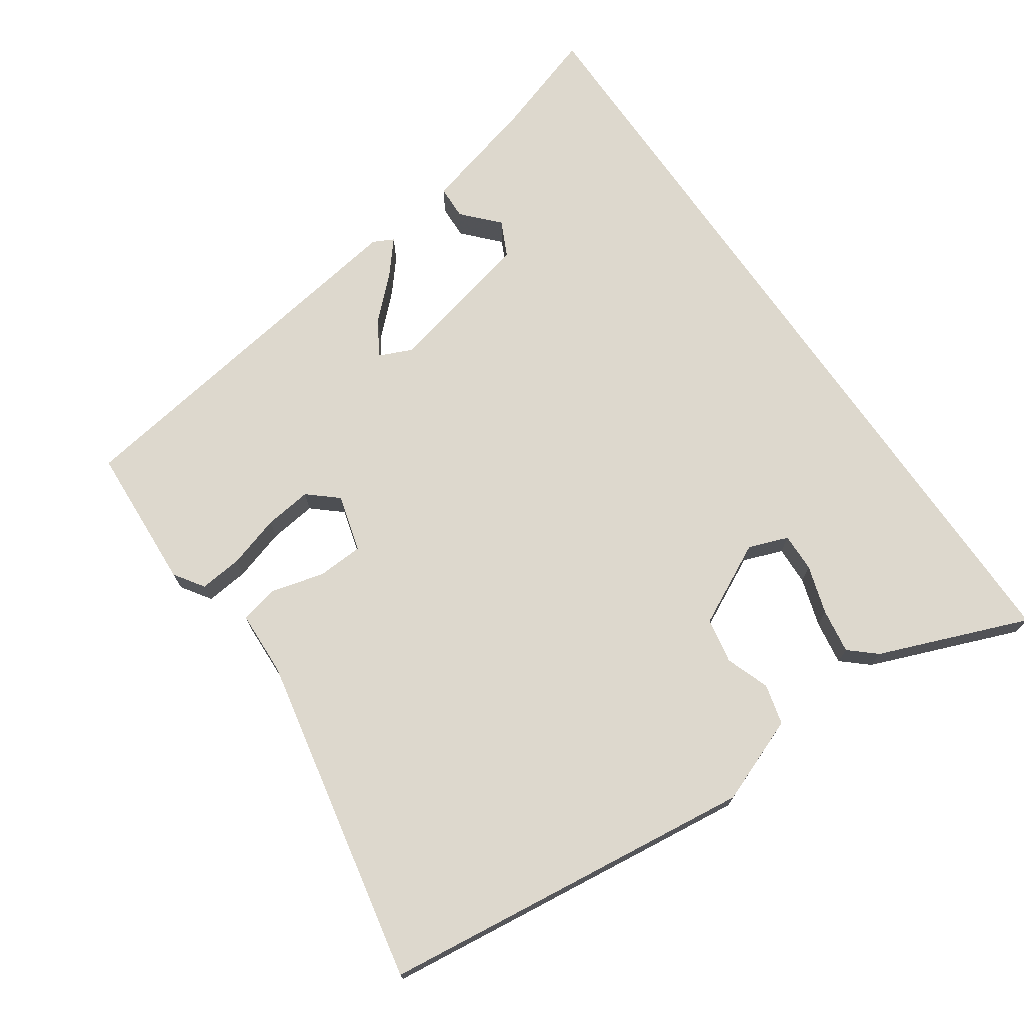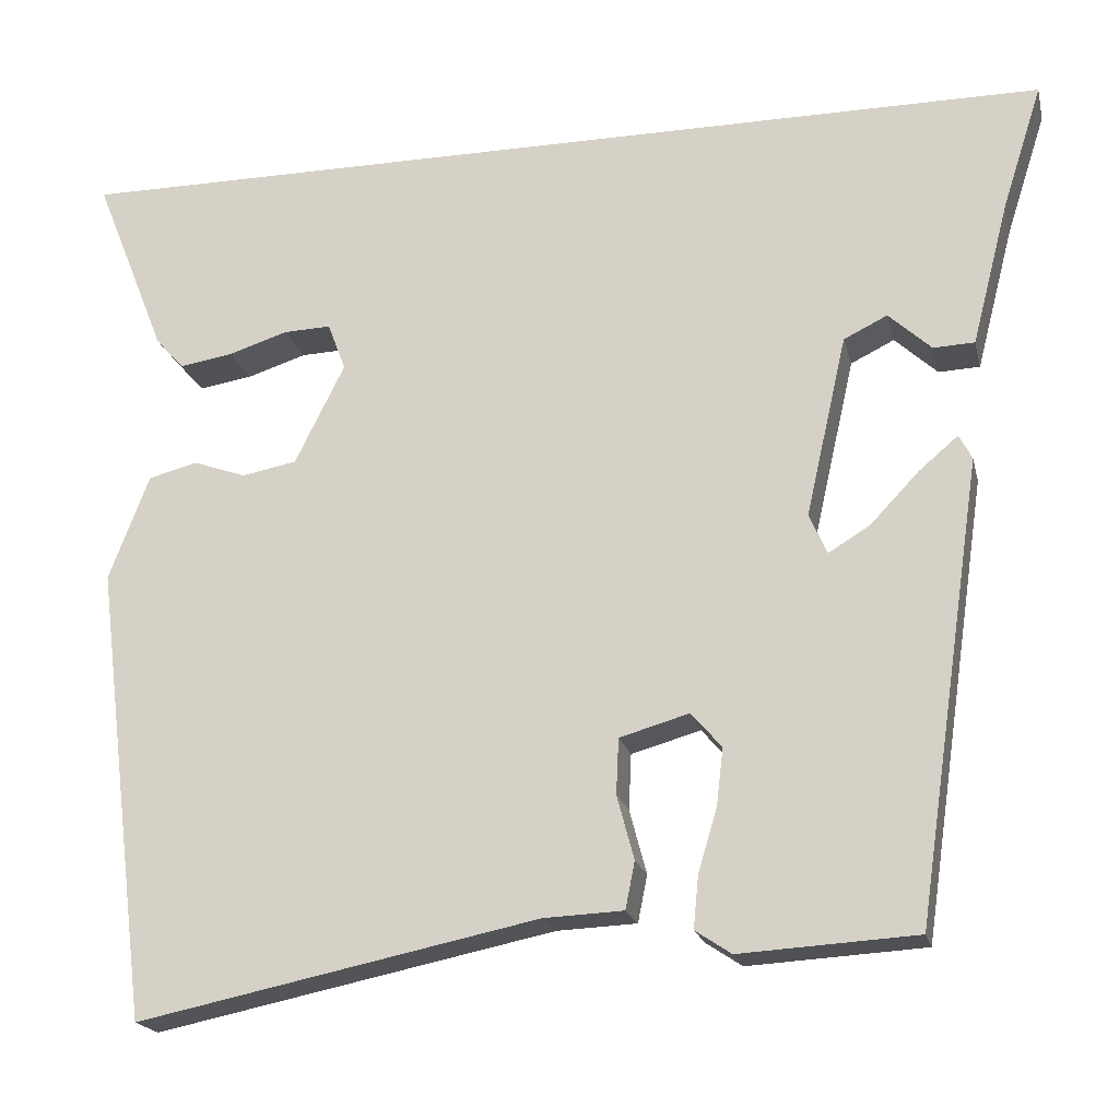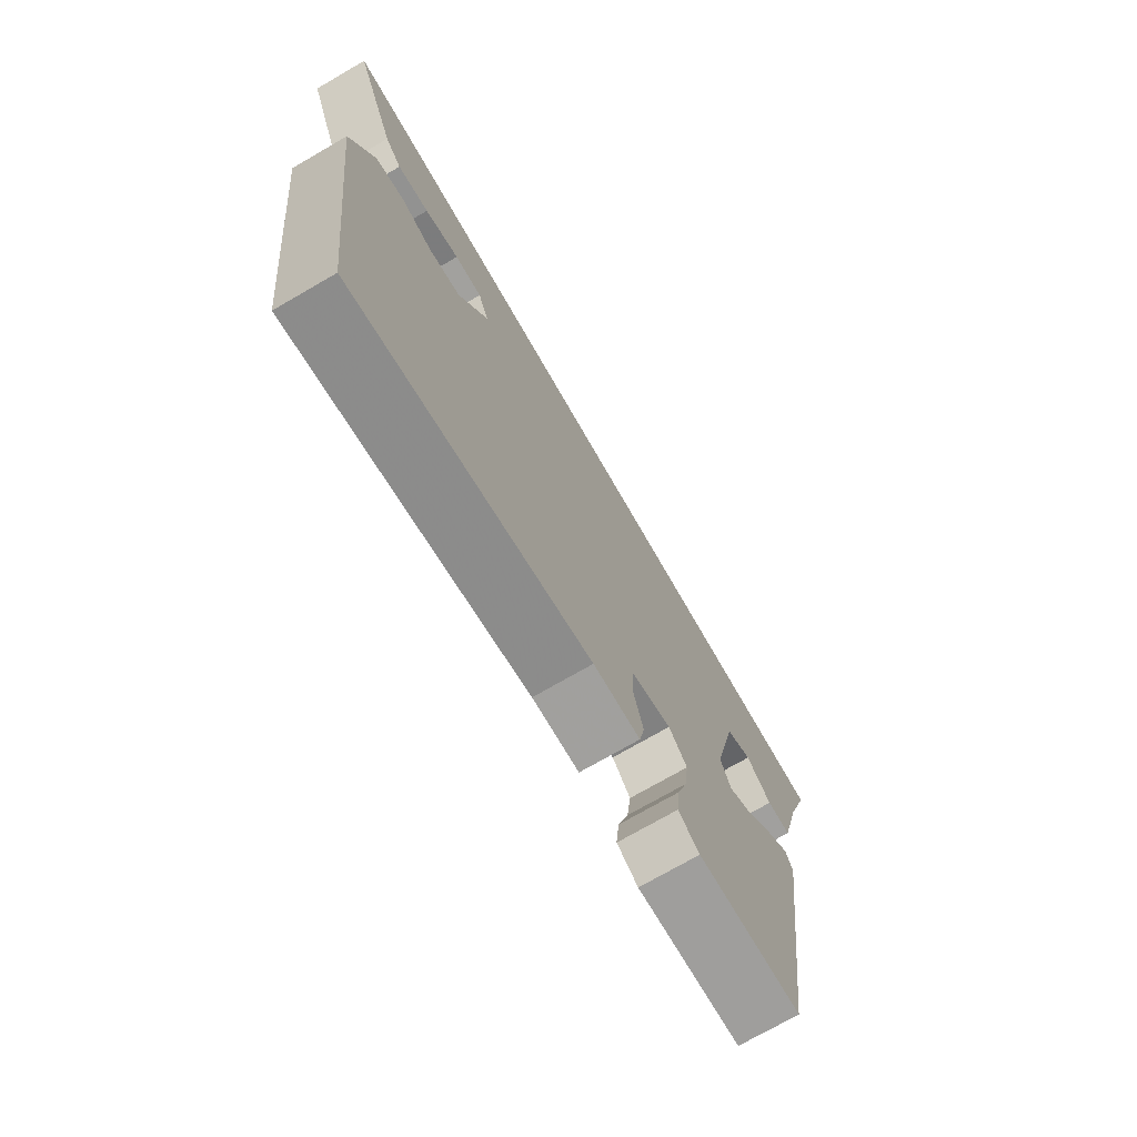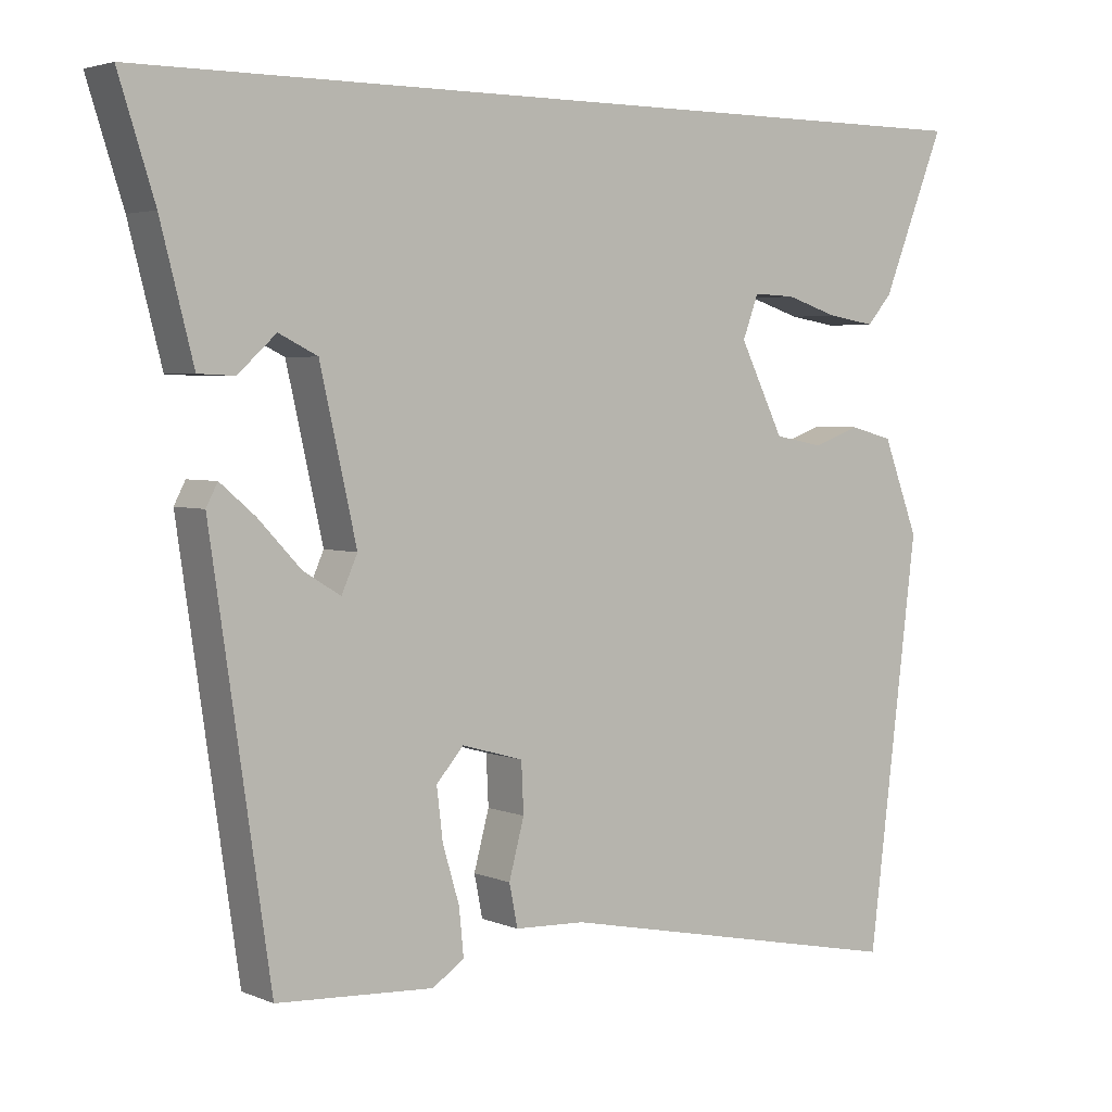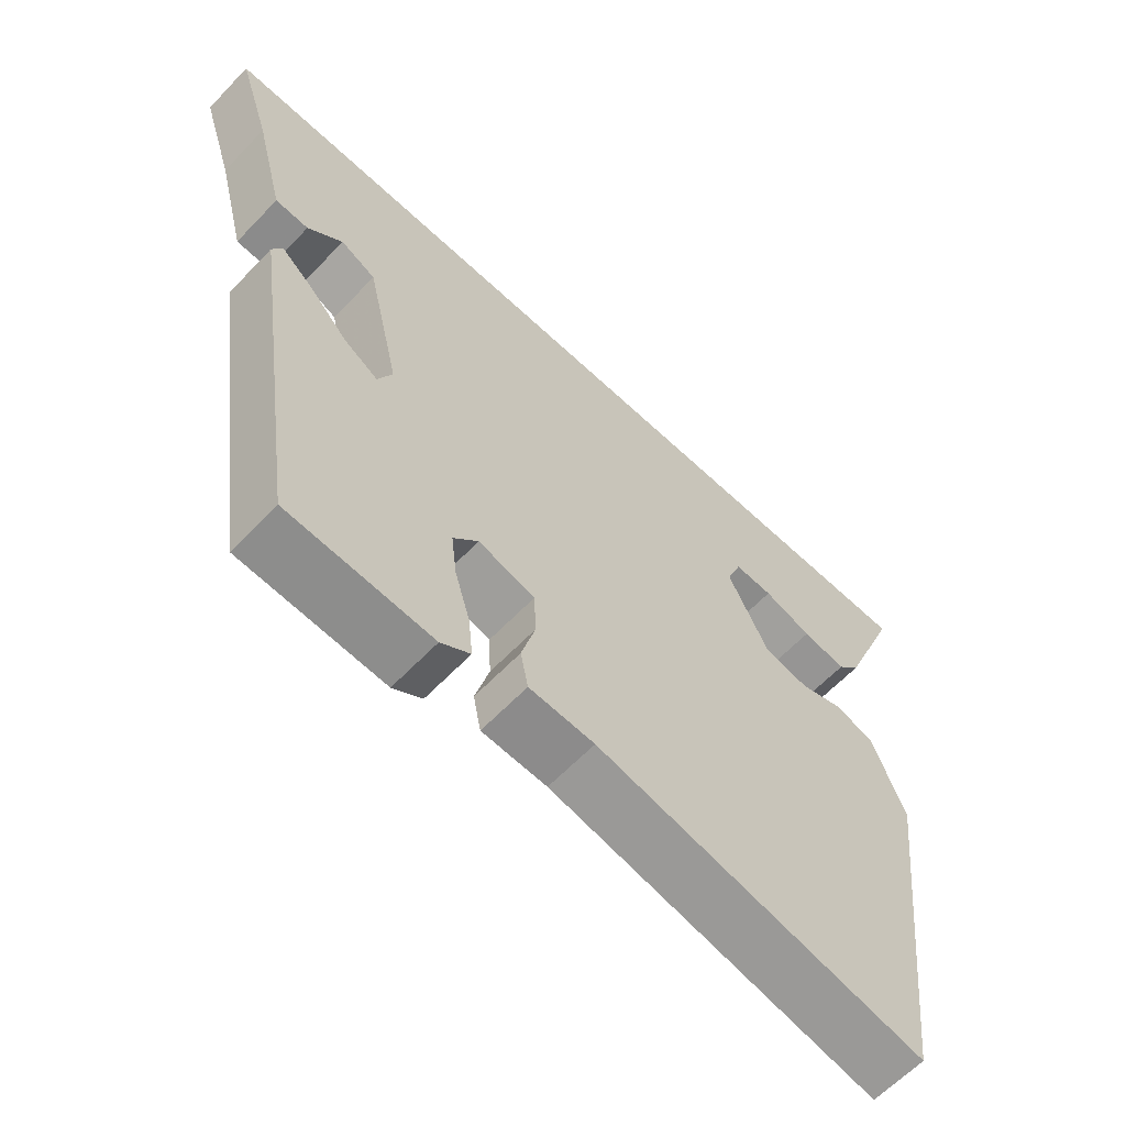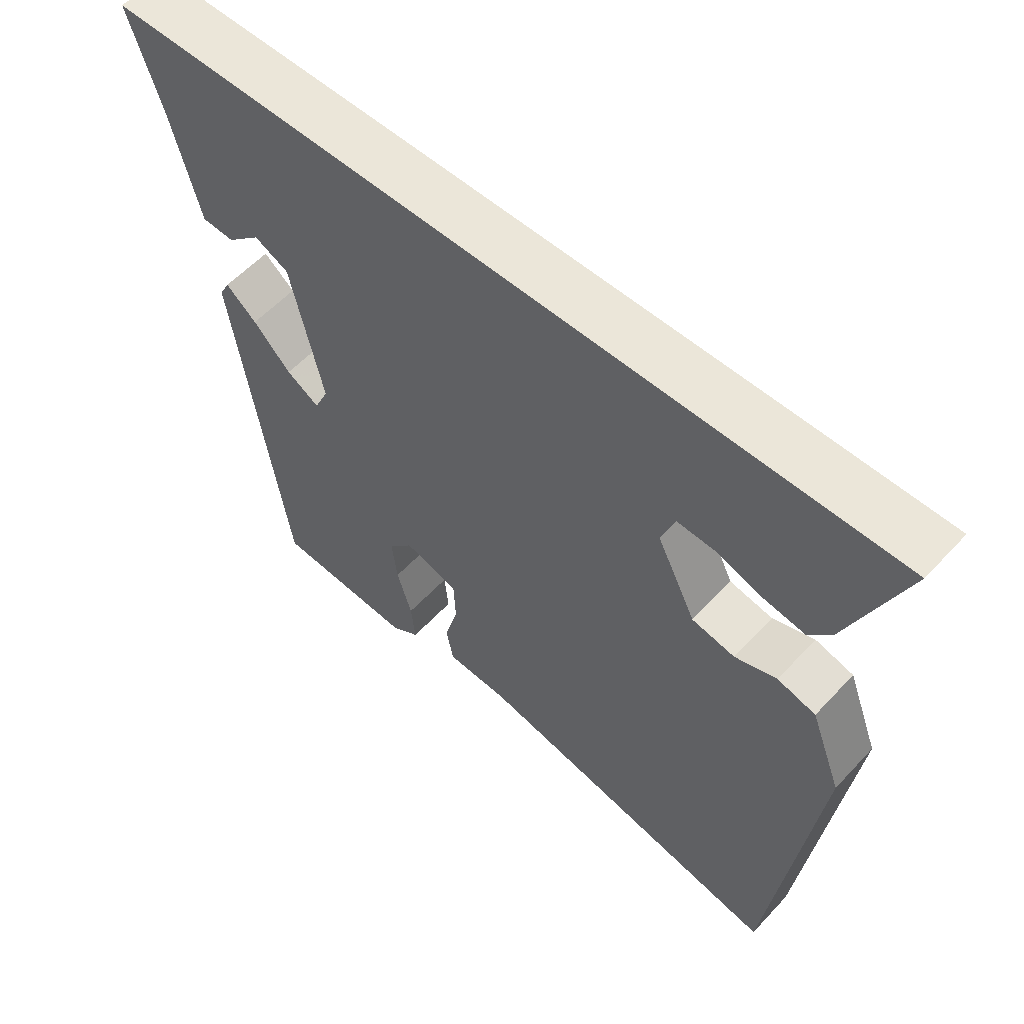
<metadata>
{"format":"obj","ext":"obj","renderer":"f3d","projection":"perspective","resolution":1024,"background":"white","views":[{"elev":72.3,"azim":-124.8,"up":"+Y"},{"elev":-19.7,"azim":13.0,"up":"+Z"},{"elev":-73.7,"azim":-60.0,"up":"+Z"},{"elev":3.6,"azim":143.3,"up":"+Z"},{"elev":-62.5,"azim":136.4,"up":"+Z"},{"elev":57.1,"azim":-137.8,"up":"+Z"}]}
</metadata>
<code>
v 0.59 0.07 0.5
v 0.543 0.07 0.353
v 0.5 0.07 0.186
v 0.452 0.07 0.184
v 0.402 0.07 0.23
v 0.351 0.07 0.205
v 0.303 0.07 -0.007
v 0.324 0.07 -0.054
v 0.373 0.07 -0.024
v 0.429 0.07 0.035
v 0.475 0.07 0.074
v 0.49 0.07 0.045
v 0.412 0.07 -0.489
v 0.206 0.07 -0.501
v 0.164 0.07 -0.473
v 0.17 0.07 -0.412
v 0.192 0.07 -0.338
v 0.2 0.07 -0.271
v 0.164 0.07 -0.23
v 0.083 0.07 -0.253
v 0.08 0.07 -0.318
v 0.1 0.07 -0.393
v 0.089 0.07 -0.448
v -0.004 0.07 -0.452
v -0.472 0.07 -0.548
v -0.538 0.07 -0.015
v -0.491 0.07 0.108
v -0.434 0.07 0.123
v -0.372 0.07 0.101
v -0.308 0.07 0.113
v -0.25 0.07 0.23
v -0.271 0.07 0.286
v -0.326 0.07 0.284
v -0.395 0.07 0.262
v -0.458 0.07 0.252
v -0.491 0.07 0.289
v -0.575 0.07 0.5
v 0.59 0 0.5
v 0.543 0 0.353
v 0.5 0 0.186
v 0.452 0 0.184
v 0.402 0 0.23
v 0.351 0 0.205
v 0.303 0 -0.007
v 0.324 0 -0.054
v 0.373 0 -0.024
v 0.429 0 0.035
v 0.475 0 0.074
v 0.49 0 0.045
v 0.412 0 -0.489
v 0.206 0 -0.501
v 0.164 0 -0.473
v 0.17 0 -0.412
v 0.192 0 -0.338
v 0.2 0 -0.271
v 0.164 0 -0.23
v 0.083 0 -0.253
v 0.08 0 -0.318
v 0.1 0 -0.393
v 0.089 0 -0.448
v -0.004 0 -0.452
v -0.472 0 -0.548
v -0.538 0 -0.015
v -0.491 0 0.108
v -0.434 0 0.123
v -0.372 0 0.101
v -0.308 0 0.113
v -0.25 0 0.23
v -0.271 0 0.286
v -0.326 0 0.284
v -0.395 0 0.262
v -0.458 0 0.252
v -0.491 0 0.289
v -0.575 0 0.5
f 35 36 37
f 34 35 37
f 33 34 37
f 37 1 2
f 33 37 2
f 32 33 2
f 31 32 2
f 30 31 2
f 27 28 29
f 26 27 29
f 25 26 29
f 24 25 29
f 24 29 30
f 23 24 30
f 22 23 30
f 21 22 30
f 20 21 30
f 19 20 30
f 15 16 17
f 14 15 17
f 13 14 17
f 12 13 17
f 11 12 17
f 10 11 17
f 9 10 17
f 8 9 17 18
f 7 8 18 19
f 2 3 4 5
f 2 5 6
f 30 2 6
f 6 7 19 30
f 74 73 72
f 74 72 71
f 74 71 70
f 39 38 74
f 39 74 70
f 39 70 69
f 39 69 68
f 39 68 67
f 66 65 64
f 66 64 63
f 66 63 62
f 66 62 61
f 67 66 61
f 67 61 60
f 67 60 59
f 67 59 58
f 67 58 57
f 67 57 56
f 54 53 52
f 54 52 51
f 54 51 50
f 54 50 49
f 54 49 48
f 54 48 47
f 54 47 46
f 55 54 46 45
f 56 55 45 44
f 42 41 40 39
f 43 42 39
f 43 39 67
f 67 56 44 43
f 1 38 39 2
f 2 39 40 3
f 3 40 41 4
f 4 41 42 5
f 5 42 43 6
f 6 43 44 7
f 7 44 45 8
f 8 45 46 9
f 9 46 47 10
f 10 47 48 11
f 11 48 49 12
f 12 49 50 13
f 13 50 51 14
f 14 51 52 15
f 15 52 53 16
f 16 53 54 17
f 17 54 55 18
f 18 55 56 19
f 19 56 57 20
f 20 57 58 21
f 21 58 59 22
f 22 59 60 23
f 23 60 61 24
f 24 61 62 25
f 25 62 63 26
f 26 63 64 27
f 27 64 65 28
f 28 65 66 29
f 29 66 67 30
f 30 67 68 31
f 31 68 69 32
f 32 69 70 33
f 33 70 71 34
f 34 71 72 35
f 35 72 73 36
f 36 73 74 37
f 37 74 38 1

</code>
